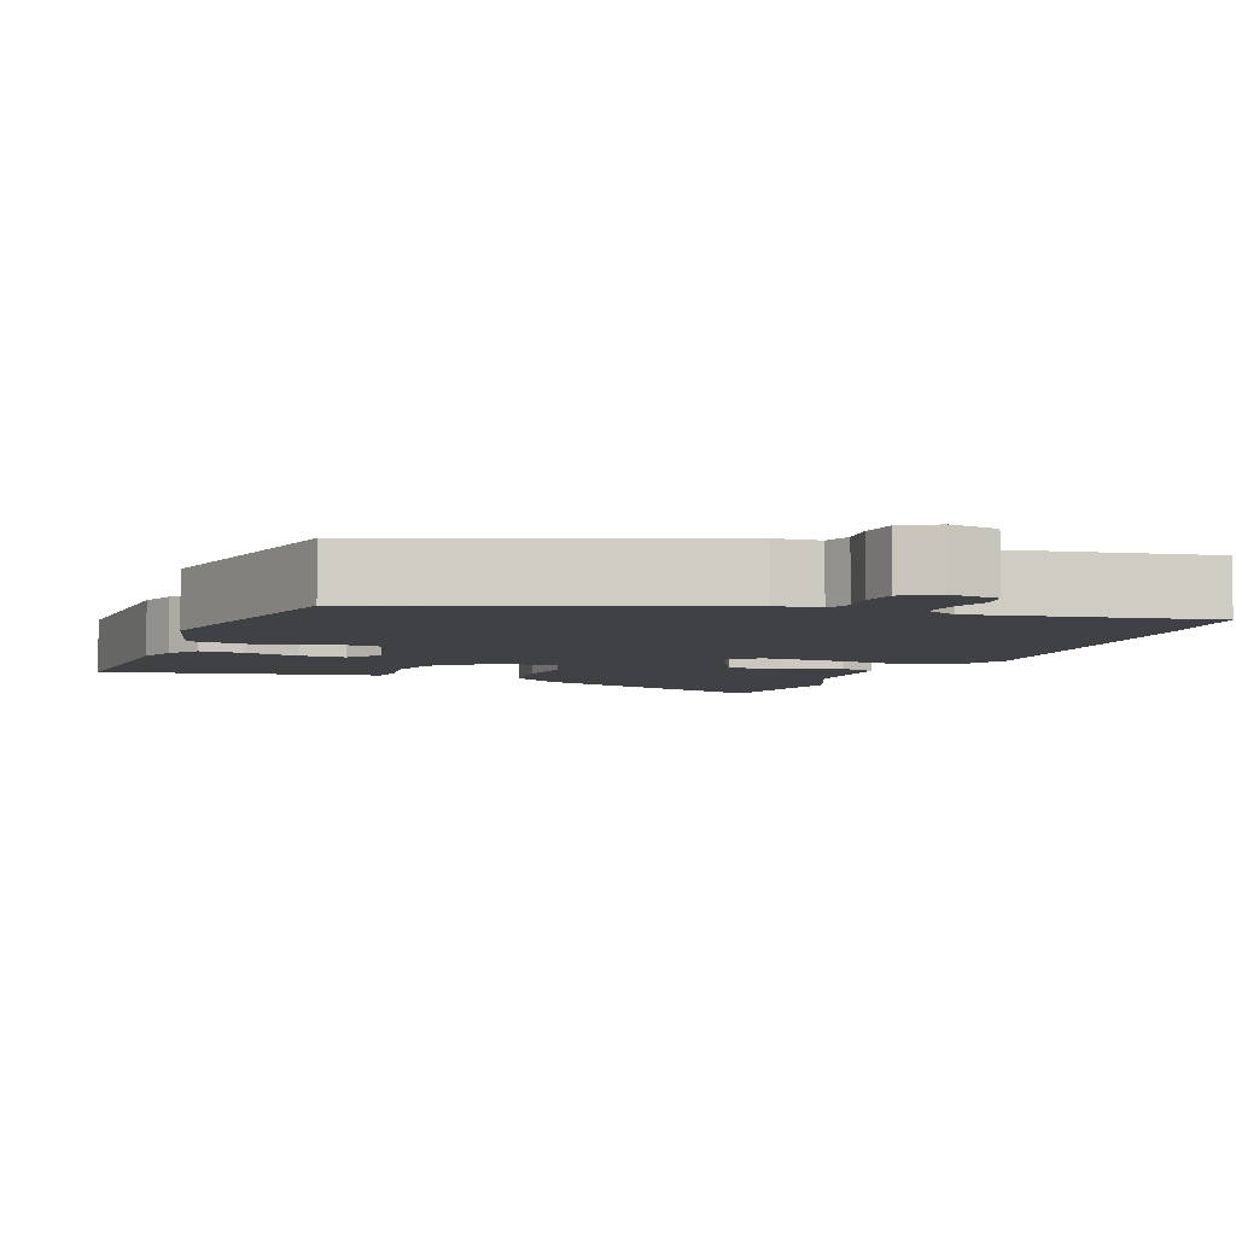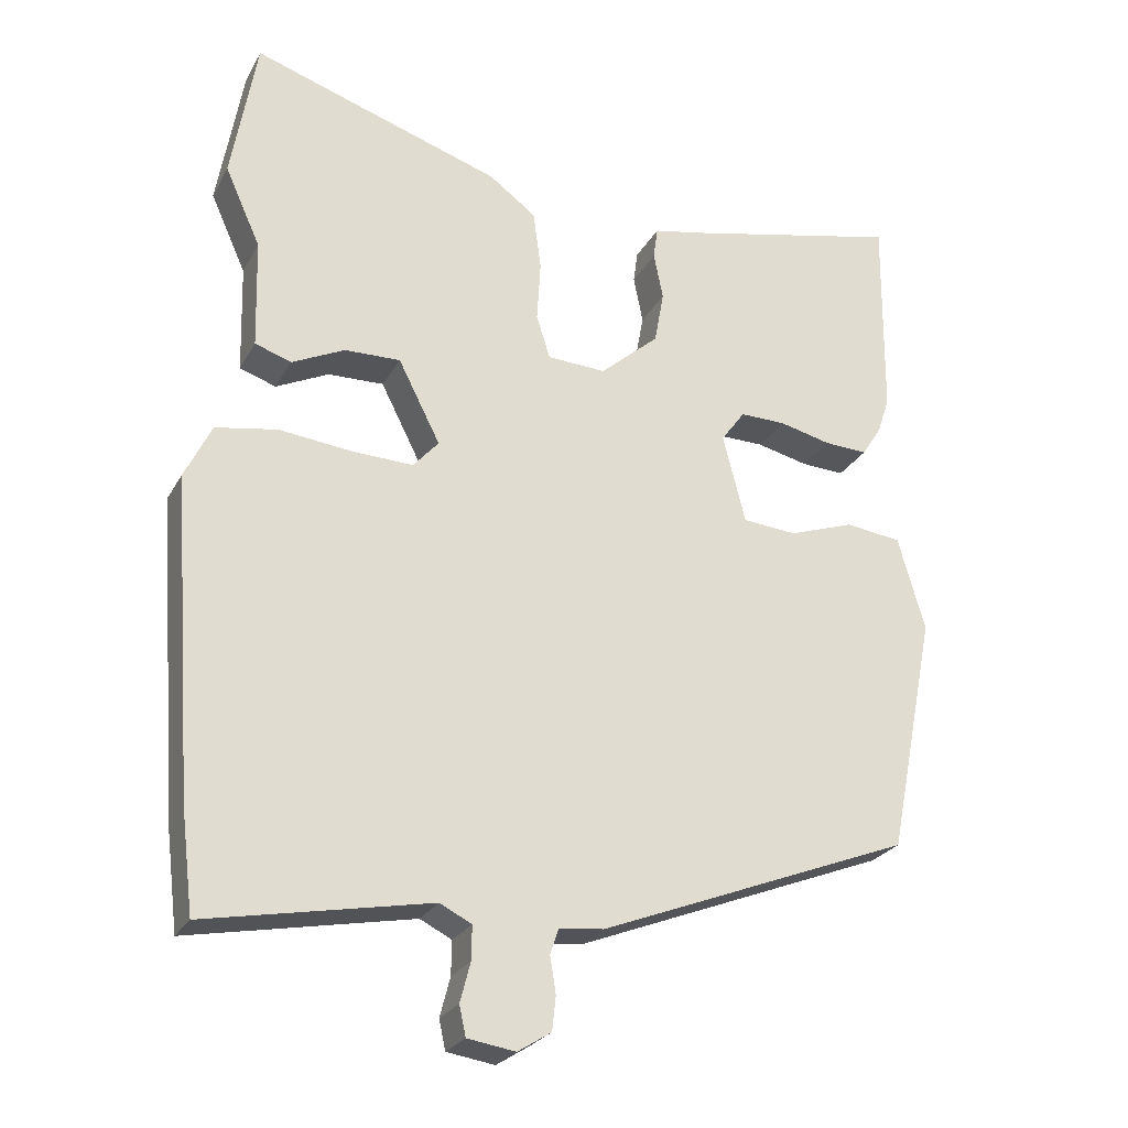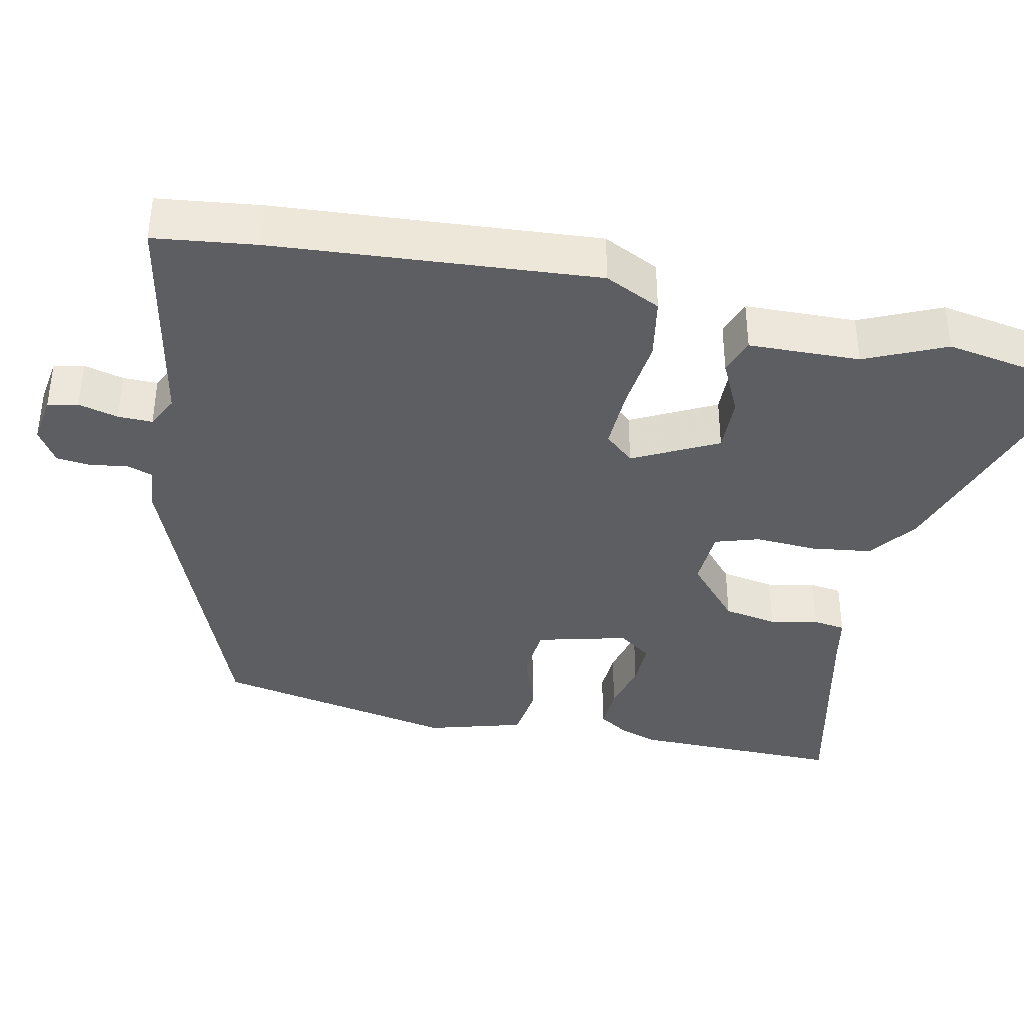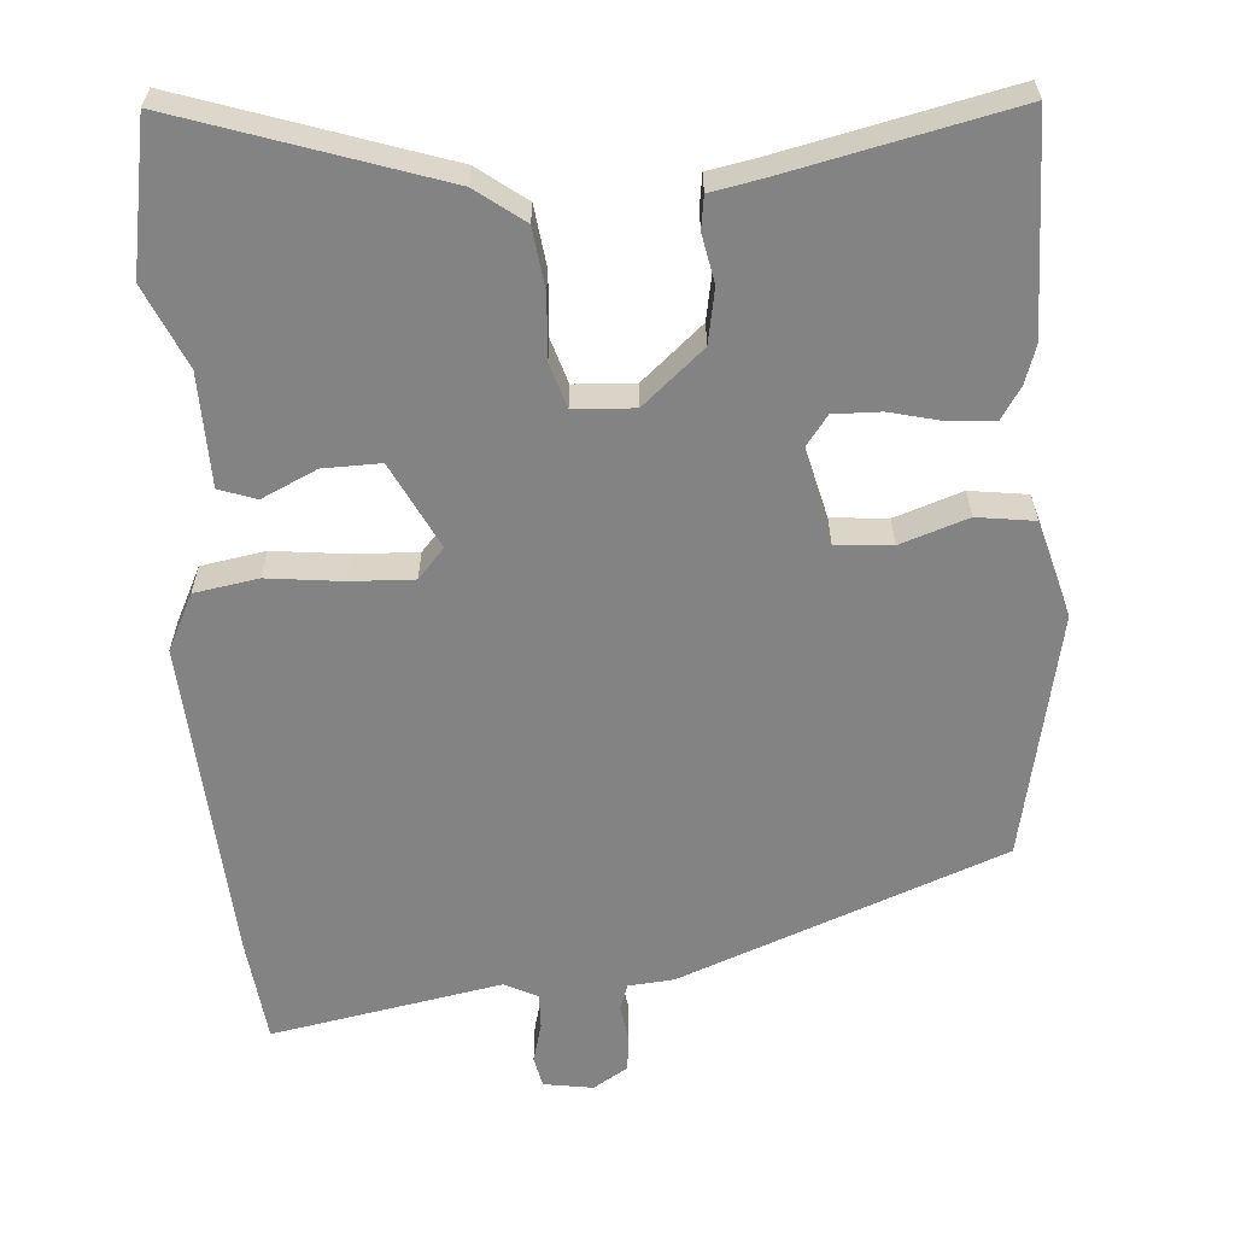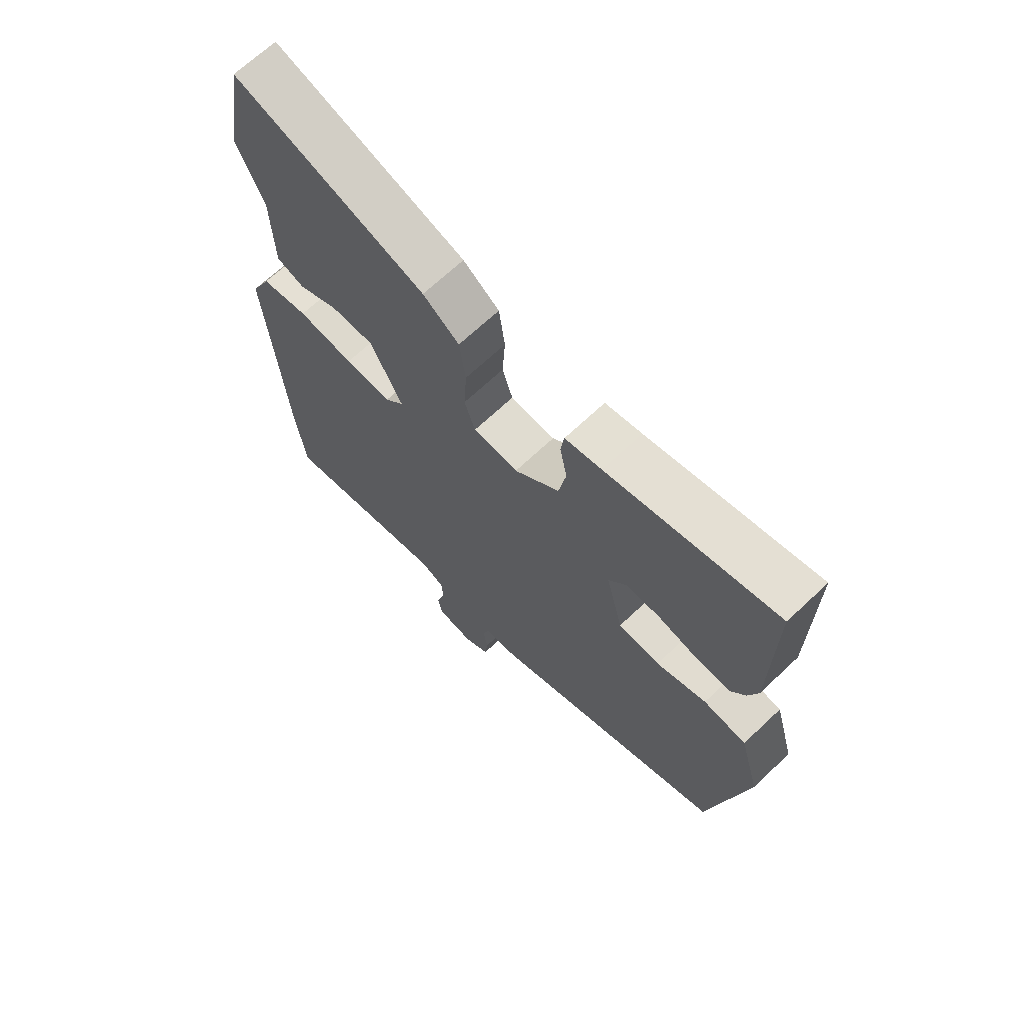
<metadata>
{"format":"obj","ext":"obj","renderer":"f3d","projection":"perspective","resolution":1024,"background":"white","views":[{"elev":-5.5,"azim":158.1,"up":"+Y"},{"elev":-25.5,"azim":-22.9,"up":"+Z"},{"elev":-38.1,"azim":-102.0,"up":"+Y"},{"elev":-61.2,"azim":3.8,"up":"+Y"},{"elev":68.1,"azim":46.6,"up":"+Z"}]}
</metadata>
<code>
v 0.501 0.07 0.603
v 0.498 0.07 0.318
v 0.481 0.07 0.267
v 0.454 0.07 0.225
v 0.394 0.07 0.228
v 0.323 0.07 0.245
v 0.26 0.07 0.246
v 0.227 0.07 0.201
v 0.258 0.07 0.078
v 0.333 0.07 0.072
v 0.423 0.07 0.103
v 0.5 0.07 0.093
v 0.537 0.07 -0.037
v 0.471 0.07 -0.367
v 0.039 0.07 -0.536
v -0.022 0.07 -0.542
v -0.034 0.07 -0.577
v -0.026 0.07 -0.627
v -0.031 0.07 -0.674
v -0.077 0.07 -0.703
v -0.143 0.07 -0.693
v -0.152 0.07 -0.652
v -0.138 0.07 -0.598
v -0.137 0.07 -0.551
v -0.181 0.07 -0.529
v -0.489 0.07 -0.588
v -0.506 0.07 -0.449
v -0.538 0.07 -0.013
v -0.501 0.07 0.063
v -0.416 0.07 0.078
v -0.315 0.07 0.067
v -0.231 0.07 0.064
v -0.196 0.07 0.104
v -0.254 0.07 0.218
v -0.331 0.07 0.216
v -0.404 0.07 0.181
v -0.454 0.07 0.198
v -0.458 0.07 0.349
v -0.507 0.07 0.458
v -0.472 0.07 0.659
v -0.127 0.07 0.546
v -0.062 0.07 0.498
v -0.051 0.07 0.416
v -0.056 0.07 0.332
v -0.037 0.07 0.272
v 0.044 0.07 0.268
v 0.125 0.07 0.339
v 0.138 0.07 0.412
v 0.125 0.07 0.477
v 0.131 0.07 0.521
v 0.197 0.07 0.534
v 0.501 0 0.603
v 0.498 0 0.318
v 0.481 0 0.267
v 0.454 0 0.225
v 0.394 0 0.228
v 0.323 0 0.245
v 0.26 0 0.246
v 0.227 0 0.201
v 0.258 0 0.078
v 0.333 0 0.072
v 0.423 0 0.103
v 0.5 0 0.093
v 0.537 0 -0.037
v 0.471 0 -0.367
v 0.039 0 -0.536
v -0.022 0 -0.542
v -0.034 0 -0.577
v -0.026 0 -0.627
v -0.031 0 -0.674
v -0.077 0 -0.703
v -0.143 0 -0.693
v -0.152 0 -0.652
v -0.138 0 -0.598
v -0.137 0 -0.551
v -0.181 0 -0.529
v -0.489 0 -0.588
v -0.506 0 -0.449
v -0.538 0 -0.013
v -0.501 0 0.063
v -0.416 0 0.078
v -0.315 0 0.067
v -0.231 0 0.064
v -0.196 0 0.104
v -0.254 0 0.218
v -0.331 0 0.216
v -0.404 0 0.181
v -0.454 0 0.198
v -0.458 0 0.349
v -0.507 0 0.458
v -0.472 0 0.659
v -0.127 0 0.546
v -0.062 0 0.498
v -0.051 0 0.416
v -0.056 0 0.332
v -0.037 0 0.272
v 0.044 0 0.268
v 0.125 0 0.339
v 0.138 0 0.412
v 0.125 0 0.477
v 0.131 0 0.521
v 0.197 0 0.534
f 48 49 50 51
f 47 48 51 1
f 46 47 1 2
f 41 42 43 44
f 41 44 45
f 38 39 40 41
f 38 41 45
f 35 36 37 38
f 34 35 38 45
f 33 34 45 46
f 28 29 30 31
f 28 31 32
f 25 26 27 28
f 24 25 28 32
f 20 21 22 23
f 20 23 24
f 17 18 19 20
f 17 20 24 32
f 13 14 15 16
f 11 12 13 16
f 10 11 16
f 9 10 16
f 8 9 16
f 8 16 17 32
f 3 4 5 6
f 3 6 7
f 2 3 7
f 46 2 7
f 32 33 46
f 7 8 32 46
f 102 101 100 99
f 52 102 99 98
f 53 52 98 97
f 95 94 93 92
f 96 95 92
f 92 91 90 89
f 96 92 89
f 89 88 87 86
f 96 89 86 85
f 97 96 85 84
f 82 81 80 79
f 83 82 79
f 79 78 77 76
f 83 79 76 75
f 74 73 72 71
f 75 74 71
f 71 70 69 68
f 83 75 71 68
f 67 66 65 64
f 67 64 63 62
f 67 62 61
f 67 61 60
f 67 60 59
f 83 68 67 59
f 57 56 55 54
f 58 57 54
f 58 54 53
f 58 53 97
f 97 84 83
f 97 83 59 58
f 1 52 53 2
f 2 53 54 3
f 3 54 55 4
f 4 55 56 5
f 5 56 57 6
f 6 57 58 7
f 7 58 59 8
f 8 59 60 9
f 9 60 61 10
f 10 61 62 11
f 11 62 63 12
f 12 63 64 13
f 13 64 65 14
f 14 65 66 15
f 15 66 67 16
f 16 67 68 17
f 17 68 69 18
f 18 69 70 19
f 19 70 71 20
f 20 71 72 21
f 21 72 73 22
f 22 73 74 23
f 23 74 75 24
f 24 75 76 25
f 25 76 77 26
f 26 77 78 27
f 27 78 79 28
f 28 79 80 29
f 29 80 81 30
f 30 81 82 31
f 31 82 83 32
f 32 83 84 33
f 33 84 85 34
f 34 85 86 35
f 35 86 87 36
f 36 87 88 37
f 37 88 89 38
f 38 89 90 39
f 39 90 91 40
f 40 91 92 41
f 41 92 93 42
f 42 93 94 43
f 43 94 95 44
f 44 95 96 45
f 45 96 97 46
f 46 97 98 47
f 47 98 99 48
f 48 99 100 49
f 49 100 101 50
f 50 101 102 51
f 51 102 52 1

</code>
